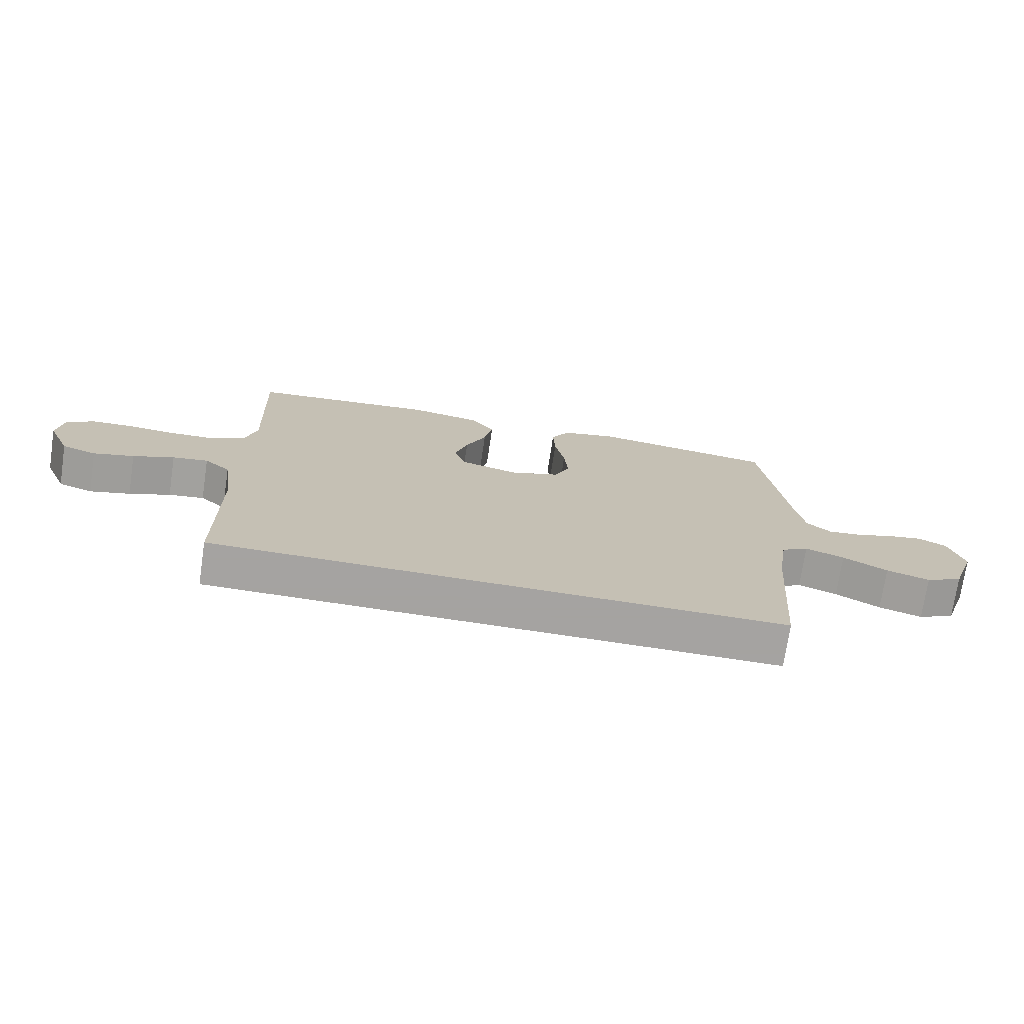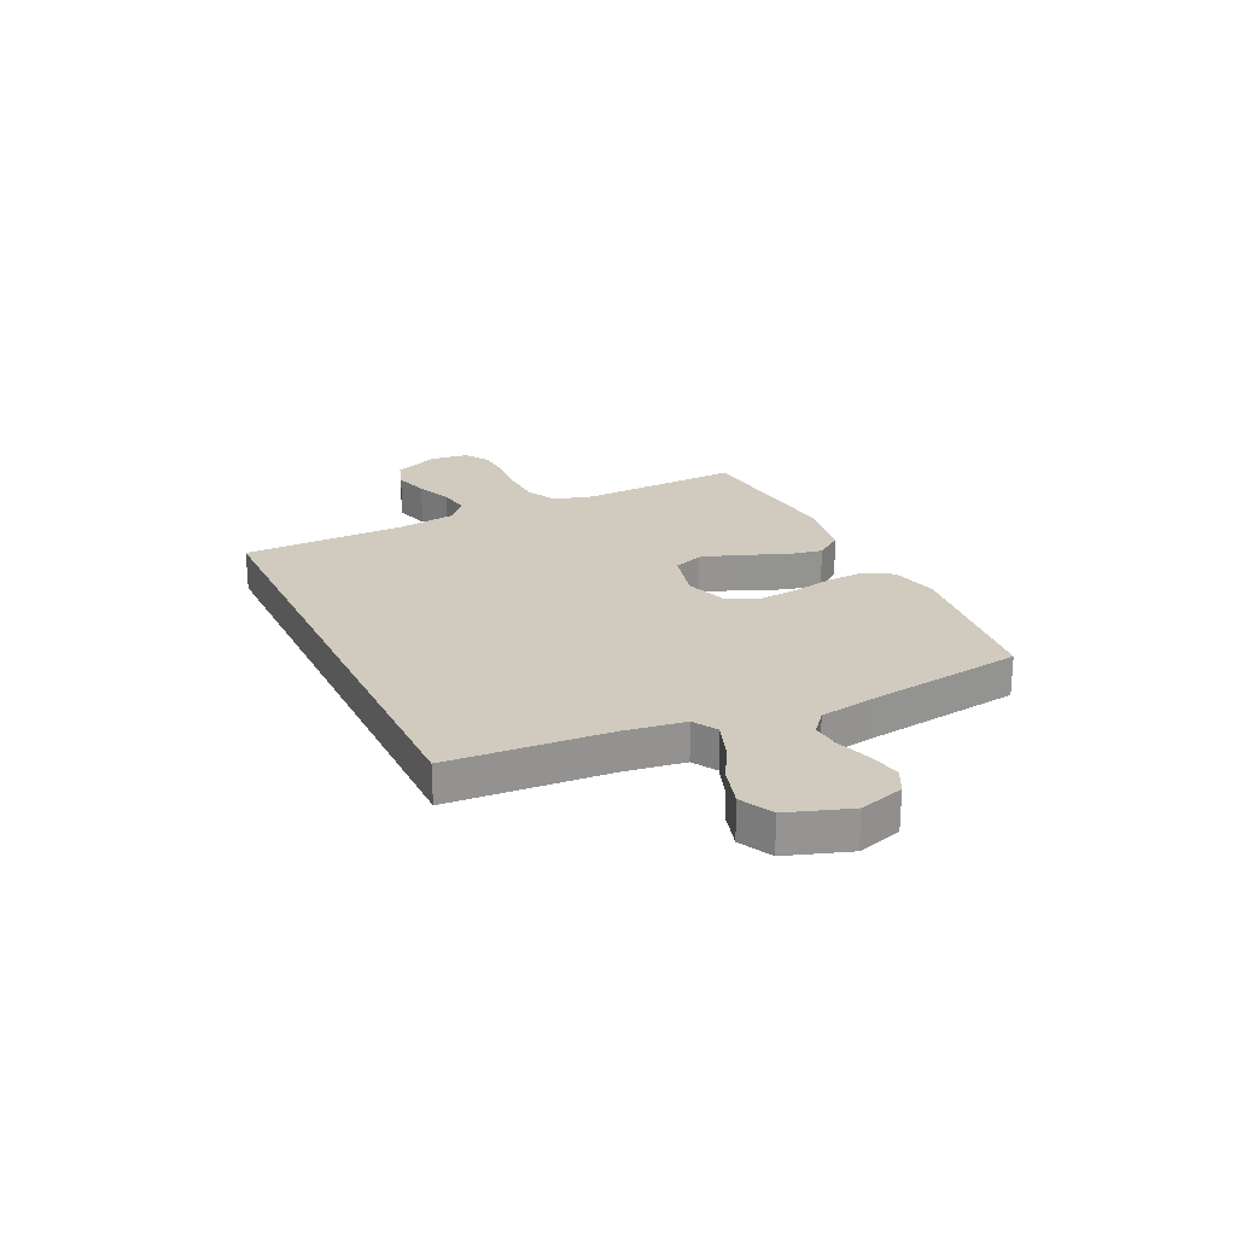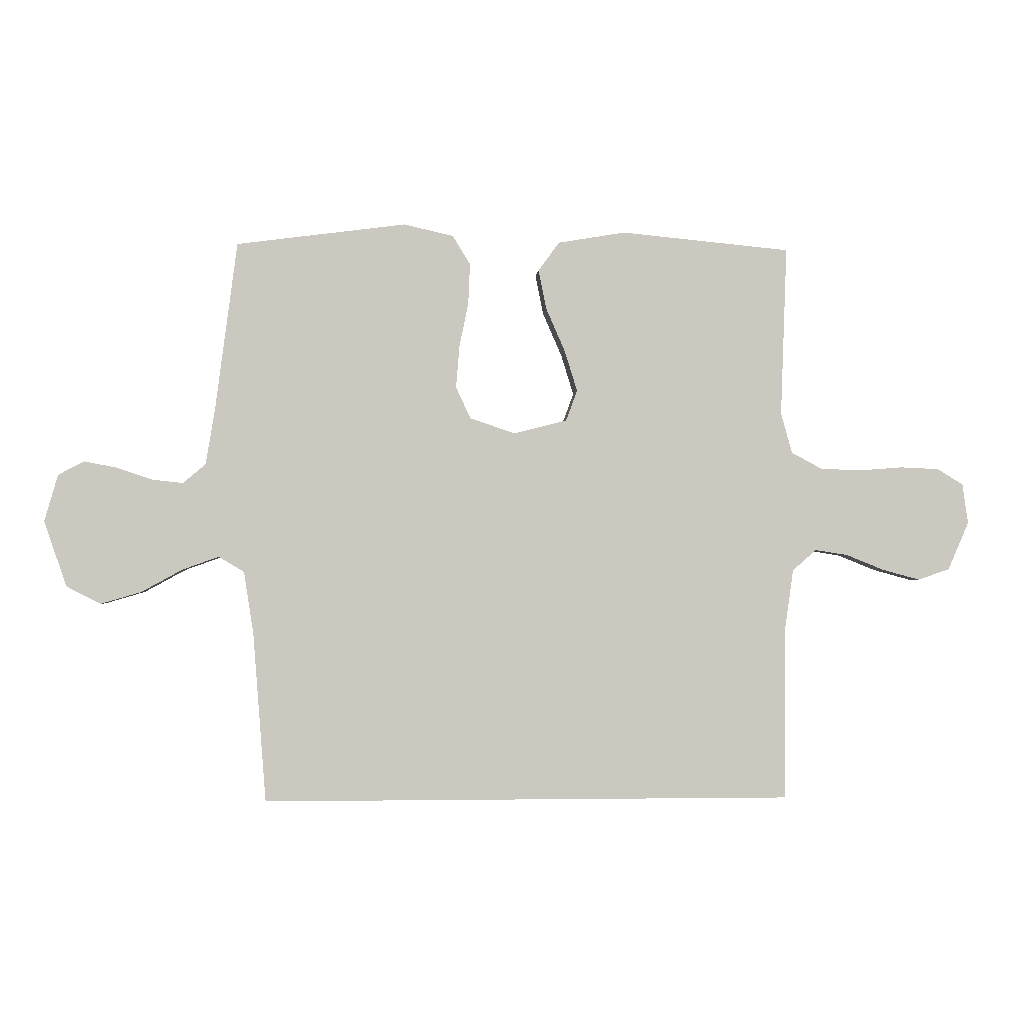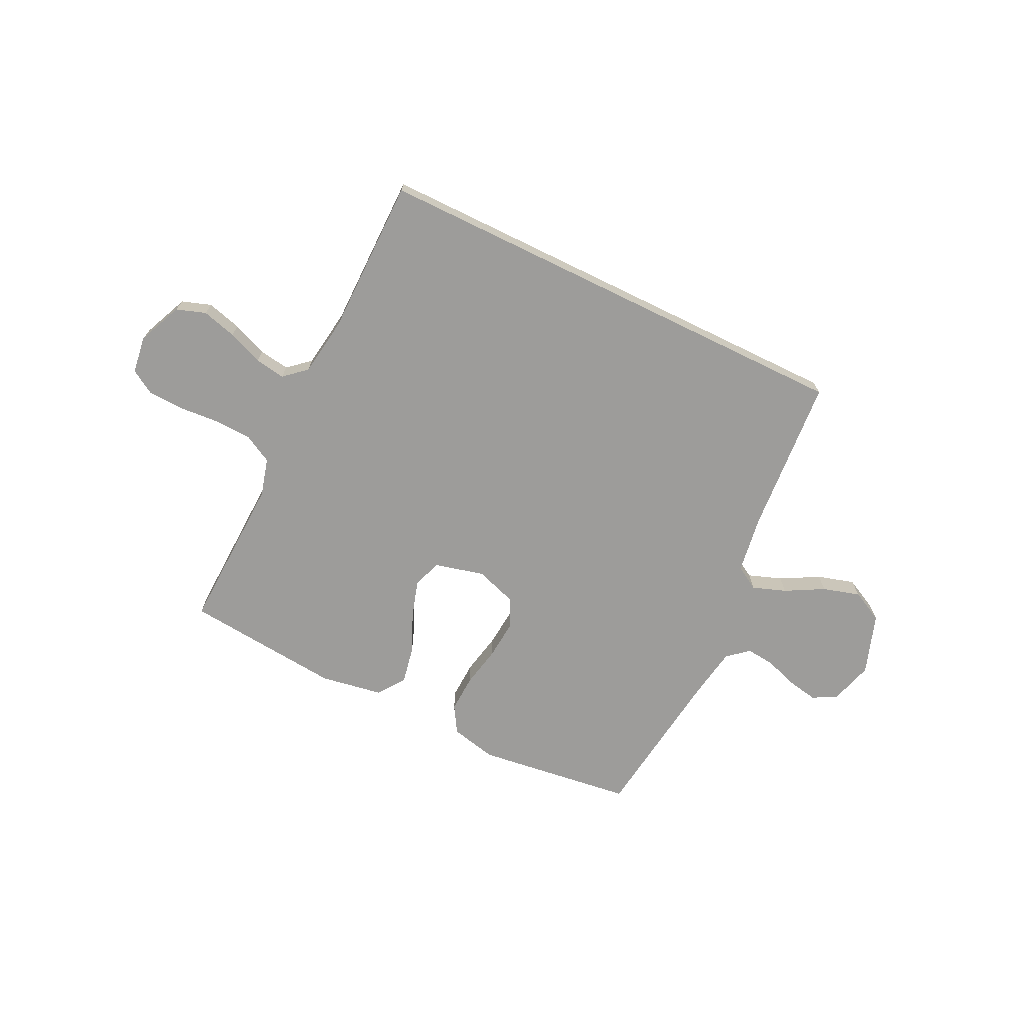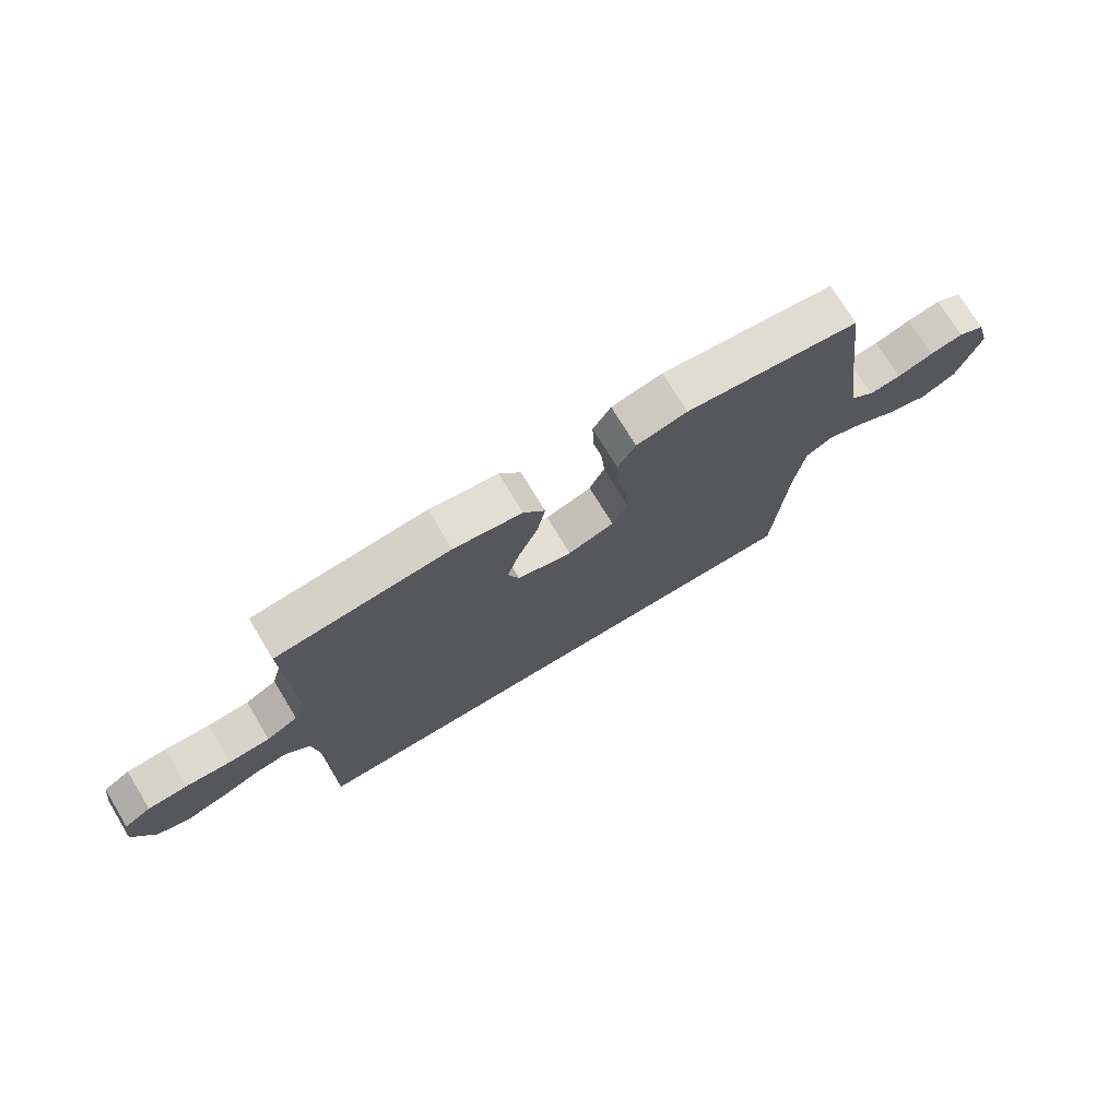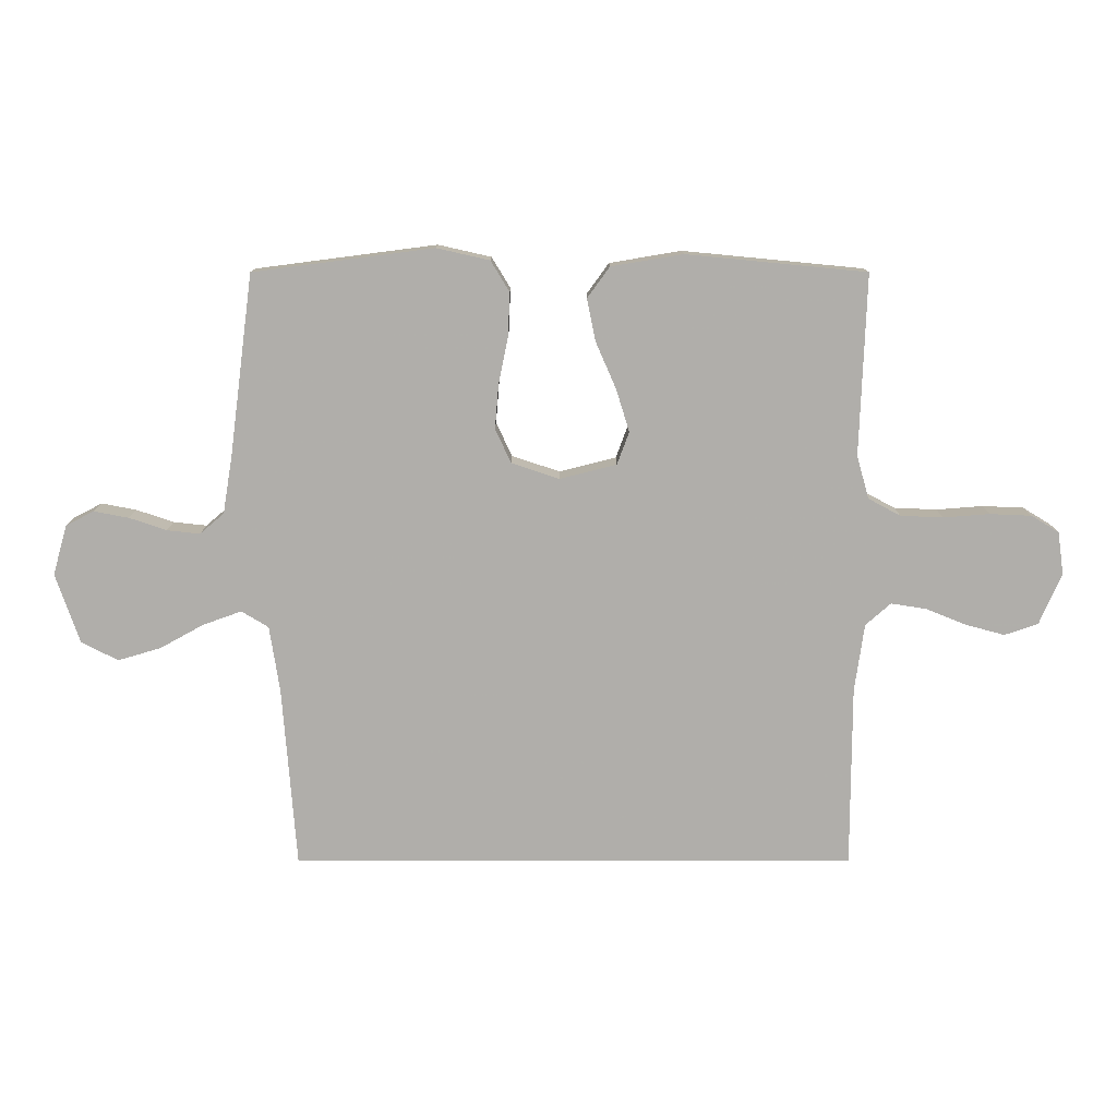
<metadata>
{"format":"obj","ext":"obj","renderer":"f3d","projection":"perspective","resolution":1024,"background":"white","views":[{"elev":-73.1,"azim":171.5,"up":"+Z"},{"elev":23.3,"azim":-115.7,"up":"+Y"},{"elev":-1.8,"azim":-4.1,"up":"+Z"},{"elev":-70.2,"azim":154.0,"up":"+Y"},{"elev":73.6,"azim":148.8,"up":"+Z"},{"elev":12.1,"azim":-0.1,"up":"+Z"}]}
</metadata>
<code>
v 0.5 0.07 0.5
v 0.489 0.07 0.2
v 0.509 0.07 0.128
v 0.563 0.07 0.099
v 0.634 0.07 0.096
v 0.711 0.07 0.102
v 0.78 0.07 0.099
v 0.826 0.07 0.071
v 0.836 0.07 0
v 0.799 0.07 -0.085
v 0.743 0.07 -0.104
v 0.677 0.07 -0.086
v 0.61 0.07 -0.059
v 0.552 0.07 -0.05
v 0.51 0.07 -0.087
v 0.494 0.07 -0.2
v 0.493 0.07 -0.5
v -0.446 0.07 -0.5
v -0.469 0.07 -0.2
v -0.486 0.07 -0.09
v -0.531 0.07 -0.063
v -0.595 0.07 -0.086
v -0.668 0.07 -0.126
v -0.739 0.07 -0.147
v -0.8 0.07 -0.116
v -0.84 0.07 0
v -0.816 0.07 0.083
v -0.77 0.07 0.107
v -0.712 0.07 0.096
v -0.65 0.07 0.075
v -0.595 0.07 0.069
v -0.555 0.07 0.103
v -0.539 0.07 0.2
v -0.5 0.07 0.5
v -0.2 0.07 0.539
v -0.112 0.07 0.519
v -0.081 0.07 0.468
v -0.084 0.07 0.396
v -0.1 0.07 0.318
v -0.106 0.07 0.244
v -0.08 0.07 0.188
v 0 0.07 0.161
v 0.094 0.07 0.185
v 0.114 0.07 0.239
v 0.092 0.07 0.31
v 0.058 0.07 0.388
v 0.044 0.07 0.458
v 0.081 0.07 0.509
v 0.2 0.07 0.529
v 0.5 0 0.5
v 0.489 0 0.2
v 0.509 0 0.128
v 0.563 0 0.099
v 0.634 0 0.096
v 0.711 0 0.102
v 0.78 0 0.099
v 0.826 0 0.071
v 0.836 0 0
v 0.799 0 -0.085
v 0.743 0 -0.104
v 0.677 0 -0.086
v 0.61 0 -0.059
v 0.552 0 -0.05
v 0.51 0 -0.087
v 0.494 0 -0.2
v 0.493 0 -0.5
v -0.446 0 -0.5
v -0.469 0 -0.2
v -0.486 0 -0.09
v -0.531 0 -0.063
v -0.595 0 -0.086
v -0.668 0 -0.126
v -0.739 0 -0.147
v -0.8 0 -0.116
v -0.84 0 0
v -0.816 0 0.083
v -0.77 0 0.107
v -0.712 0 0.096
v -0.65 0 0.075
v -0.595 0 0.069
v -0.555 0 0.103
v -0.539 0 0.2
v -0.5 0 0.5
v -0.2 0 0.539
v -0.112 0 0.519
v -0.081 0 0.468
v -0.084 0 0.396
v -0.1 0 0.318
v -0.106 0 0.244
v -0.08 0 0.188
v 0 0 0.161
v 0.094 0 0.185
v 0.114 0 0.239
v 0.092 0 0.31
v 0.058 0 0.388
v 0.044 0 0.458
v 0.081 0 0.509
v 0.2 0 0.529
f 48 49 1 2
f 45 46 47 48
f 44 45 48 2
f 43 44 2 3
f 42 43 3 4
f 36 37 38 39
f 36 39 40
f 33 34 35 36
f 32 33 36 40
f 31 32 40 41
f 27 28 29 30
f 27 30 31
f 26 27 31
f 22 23 24 25
f 21 22 25 26
f 16 17 18 19
f 15 16 19 20
f 14 15 20 21
f 10 11 12 13
f 10 13 14
f 9 10 14
f 5 6 7 8
f 4 5 8 9
f 42 4 9 14
f 26 31 41 42
f 14 21 26 42
f 51 50 98 97
f 97 96 95 94
f 51 97 94 93
f 52 51 93 92
f 53 52 92 91
f 88 87 86 85
f 89 88 85
f 85 84 83 82
f 89 85 82 81
f 90 89 81 80
f 79 78 77 76
f 80 79 76
f 80 76 75
f 74 73 72 71
f 75 74 71 70
f 68 67 66 65
f 69 68 65 64
f 70 69 64 63
f 62 61 60 59
f 63 62 59
f 63 59 58
f 57 56 55 54
f 58 57 54 53
f 63 58 53 91
f 91 90 80 75
f 91 75 70 63
f 1 50 51 2
f 2 51 52 3
f 3 52 53 4
f 4 53 54 5
f 5 54 55 6
f 6 55 56 7
f 7 56 57 8
f 8 57 58 9
f 9 58 59 10
f 10 59 60 11
f 11 60 61 12
f 12 61 62 13
f 13 62 63 14
f 14 63 64 15
f 15 64 65 16
f 16 65 66 17
f 17 66 67 18
f 18 67 68 19
f 19 68 69 20
f 20 69 70 21
f 21 70 71 22
f 22 71 72 23
f 23 72 73 24
f 24 73 74 25
f 25 74 75 26
f 26 75 76 27
f 27 76 77 28
f 28 77 78 29
f 29 78 79 30
f 30 79 80 31
f 31 80 81 32
f 32 81 82 33
f 33 82 83 34
f 34 83 84 35
f 35 84 85 36
f 36 85 86 37
f 37 86 87 38
f 38 87 88 39
f 39 88 89 40
f 40 89 90 41
f 41 90 91 42
f 42 91 92 43
f 43 92 93 44
f 44 93 94 45
f 45 94 95 46
f 46 95 96 47
f 47 96 97 48
f 48 97 98 49
f 49 98 50 1

</code>
